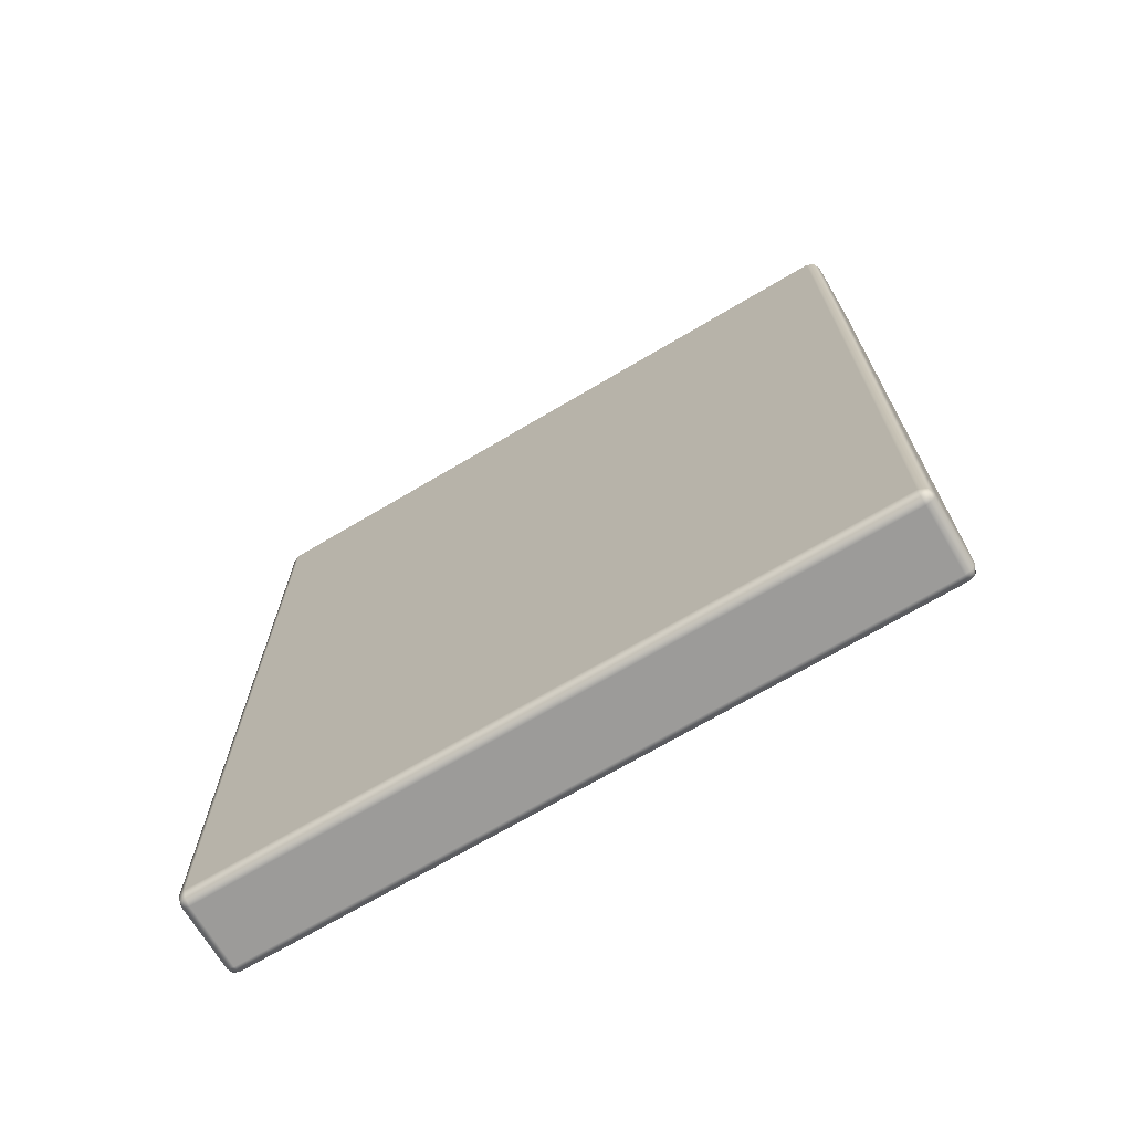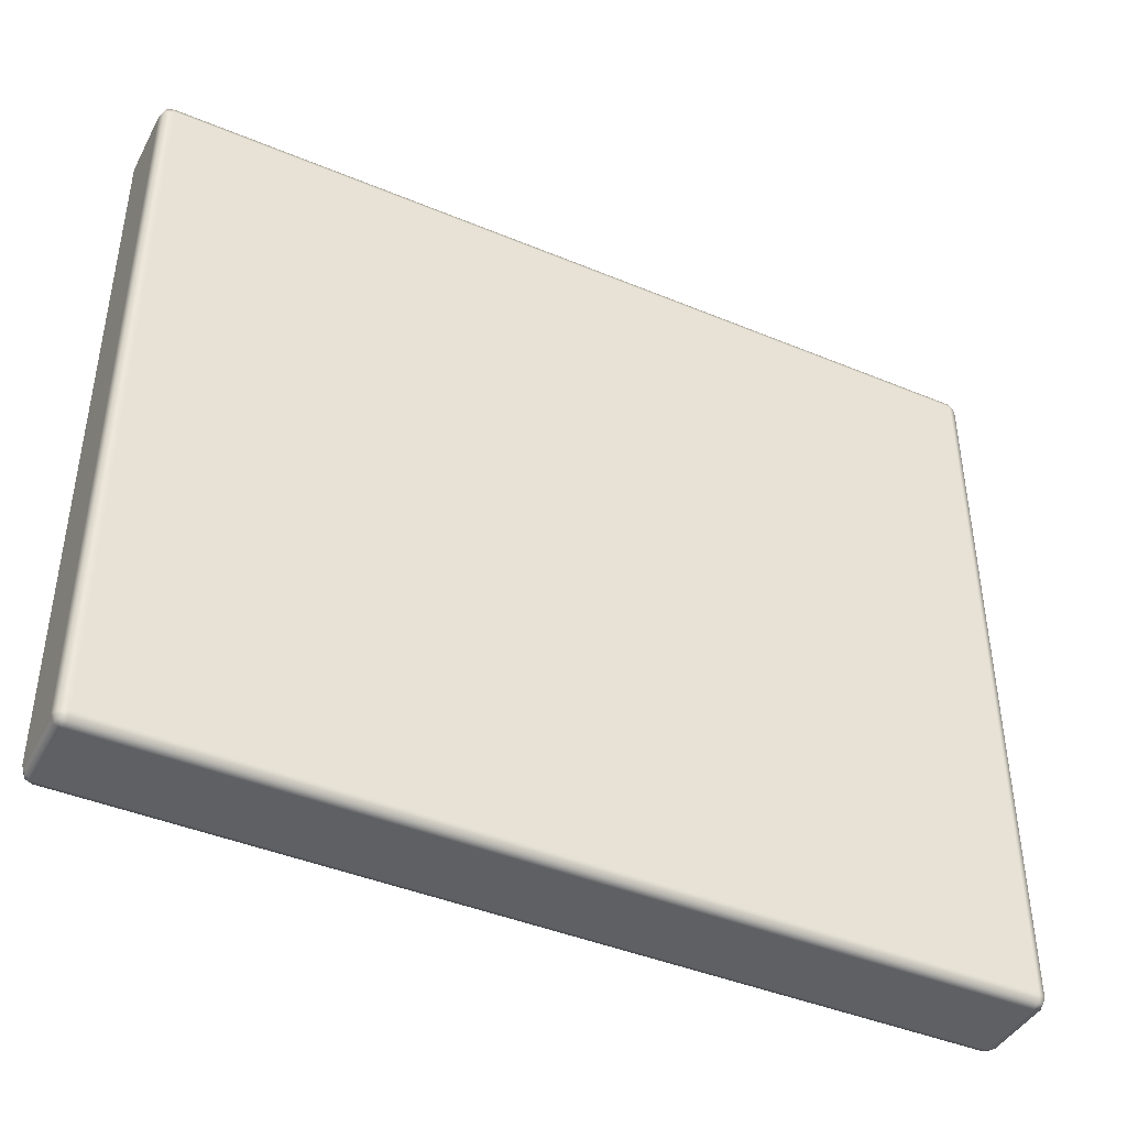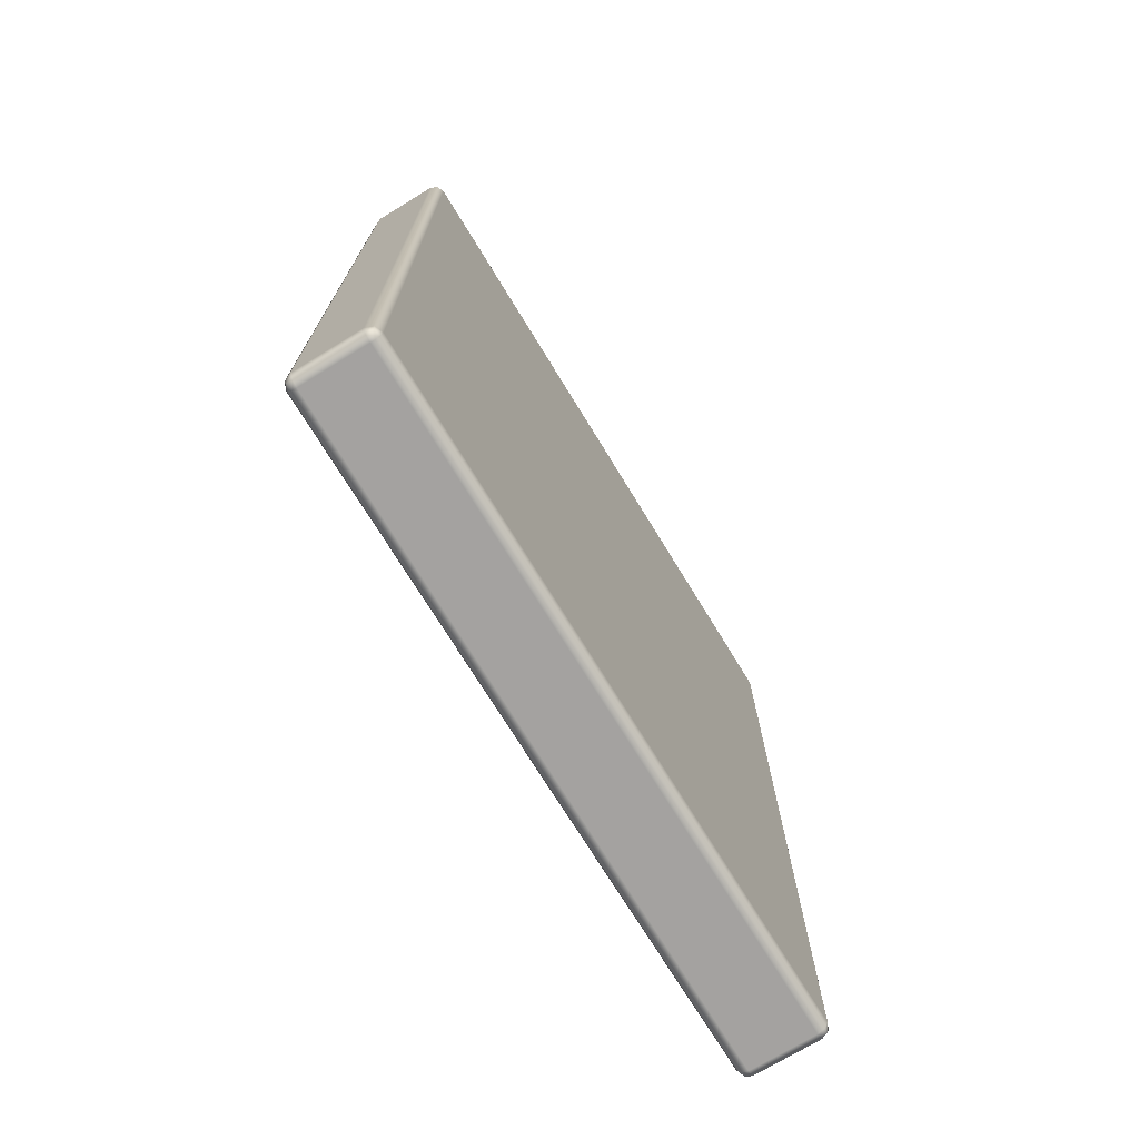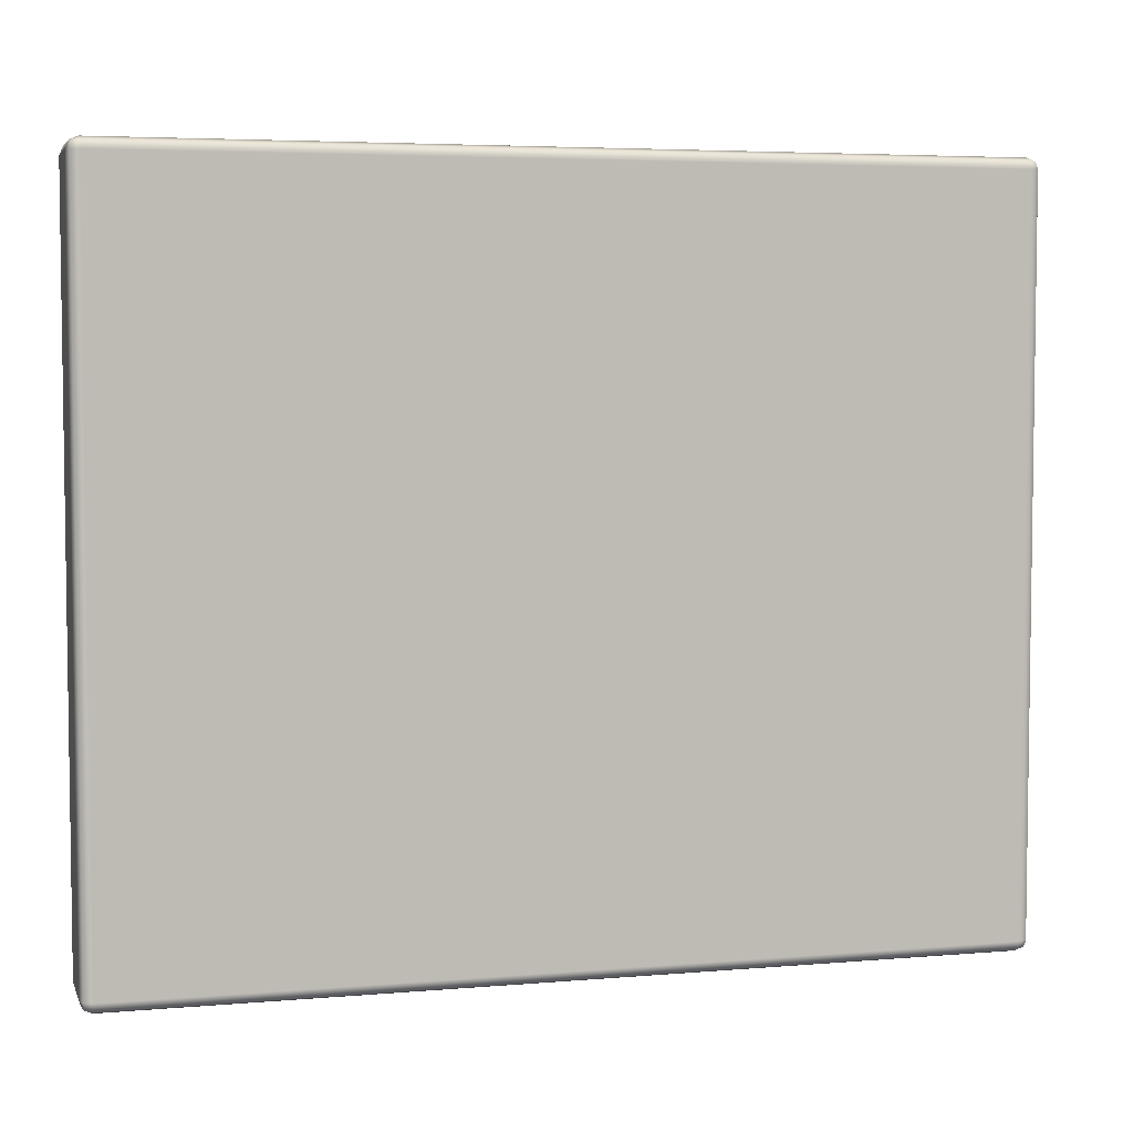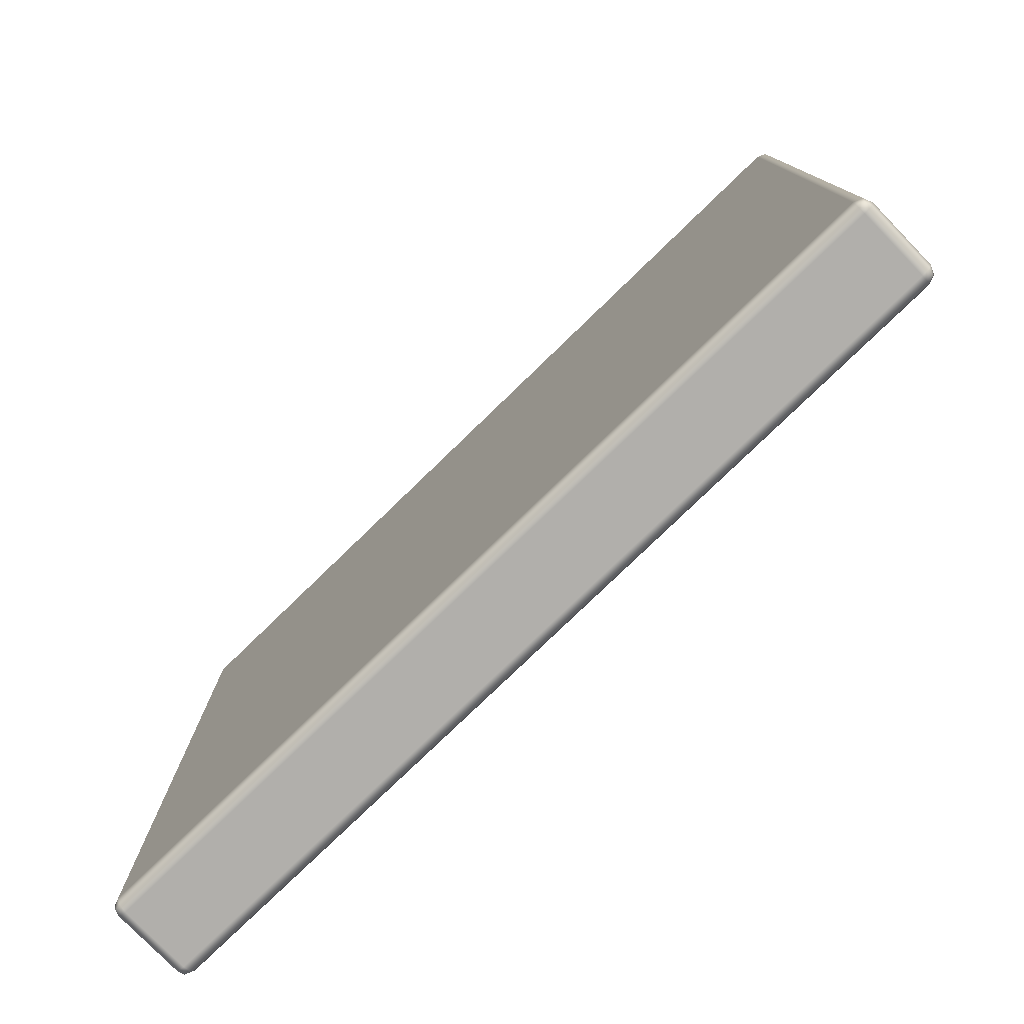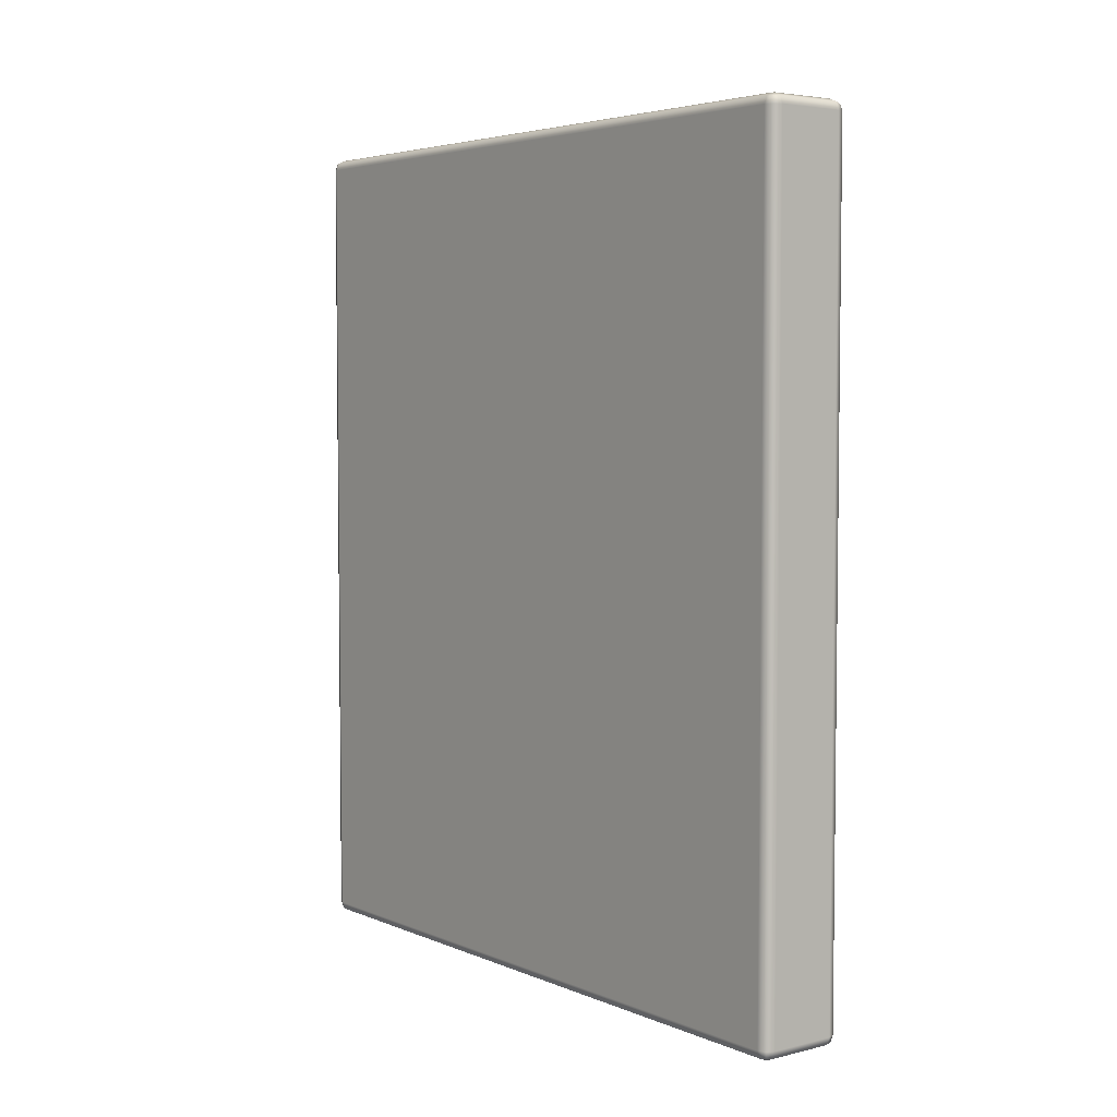
<metadata>
{"format":"obj","ext":"obj","renderer":"f3d","projection":"perspective","resolution":1024,"background":"white","views":[{"elev":-69.9,"azim":120.7,"up":"+Y"},{"elev":-42.6,"azim":63.6,"up":"+Z"},{"elev":-72.7,"azim":31.4,"up":"+Y"},{"elev":4.8,"azim":74.7,"up":"+Z"},{"elev":-78.1,"azim":134.1,"up":"+Z"},{"elev":4.5,"azim":142.4,"up":"+Y"}]}
</metadata>
<code>
o door
v -0.1 0.025 -0.775
v -0.075 0.025 -0.8
v -0.075 0 -0.775
v -0.09268 0.025 -0.7927
v -0.08943 0.01057 -0.7894
v -0.075 0.007322 -0.7927
v -0.09268 0.007322 -0.775
v -0.1 0.025 0.775
v -0.075 0 0.775
v -0.075 0.025 0.8
v -0.09268 0.007322 0.775
v -0.08943 0.01057 0.7894
v -0.075 0.007322 0.7927
v -0.09268 0.025 0.7927
v -0.1 1.875 -0.775
v -0.075 1.9 -0.775
v -0.075 1.875 -0.8
v -0.09268 1.893 -0.775
v -0.08943 1.889 -0.7894
v -0.075 1.893 -0.7927
v -0.09268 1.875 -0.7927
v -0.1 1.875 0.775
v -0.075 1.875 0.8
v -0.075 1.9 0.775
v -0.09268 1.875 0.7927
v -0.08943 1.889 0.7894
v -0.075 1.893 0.7927
v -0.09268 1.893 0.775
v 0.1 0.025 -0.775
v 0.075 0 -0.775
v 0.075 0.025 -0.8
v 0.09268 0.007322 -0.775
v 0.08943 0.01057 -0.7894
v 0.075 0.007322 -0.7927
v 0.09268 0.025 -0.7927
v 0.1 0.025 0.775
v 0.075 0.025 0.8
v 0.075 0 0.775
v 0.09268 0.025 0.7927
v 0.08943 0.01057 0.7894
v 0.075 0.007322 0.7927
v 0.09268 0.007322 0.775
v 0.1 1.875 -0.775
v 0.075 1.875 -0.8
v 0.075 1.9 -0.775
v 0.09268 1.875 -0.7927
v 0.08943 1.889 -0.7894
v 0.075 1.893 -0.7927
v 0.09268 1.893 -0.775
v 0.1 1.875 0.775
v 0.075 1.9 0.775
v 0.075 1.875 0.8
v 0.09268 1.893 0.775
v 0.08943 1.889 0.7894
v 0.075 1.893 0.7927
v 0.09268 1.875 0.7927
f 24 51 45 16
f 9 3 30 38
f 17 44 31 2
f 10 37 52 23
f 43 50 36 29
f 1 4 5 7
f 2 6 5 4
f 3 7 5 6
f 8 11 12 14
f 9 13 12 11
f 10 14 12 13
f 15 18 19 21
f 16 20 19 18
f 17 21 19 20
f 22 25 26 28
f 23 27 26 25
f 24 28 26 27
f 29 32 33 35
f 30 34 33 32
f 31 35 33 34
f 36 39 40 42
f 37 41 40 39
f 38 42 40 41
f 43 46 47 49
f 44 48 47 46
f 45 49 47 48
f 50 53 54 56
f 51 55 54 53
f 52 56 54 55
f 1 15 21 4
f 4 21 17 2
f 22 8 14 25
f 25 14 10 23
f 43 29 35 46
f 46 35 31 44
f 36 50 56 39
f 39 56 52 37
f 51 24 27 55
f 55 27 23 52
f 16 45 48 20
f 20 48 44 17
f 9 38 41 13
f 13 41 37 10
f 30 3 6 34
f 34 6 2 31
f 15 22 28 18
f 18 28 24 16
f 50 43 49 53
f 53 49 45 51
f 29 36 42 32
f 32 42 38 30
f 3 9 11 7
f 7 11 8 1
f 1 8 22 15

</code>
